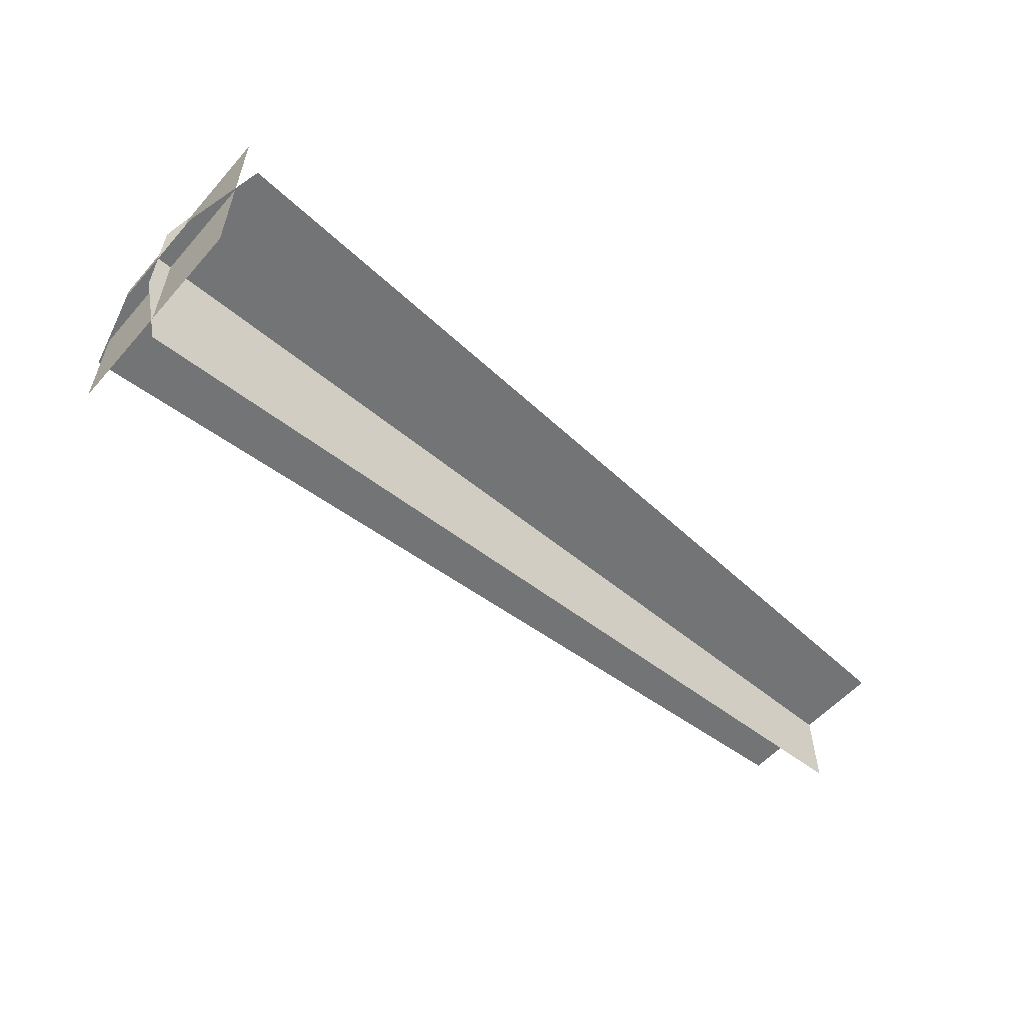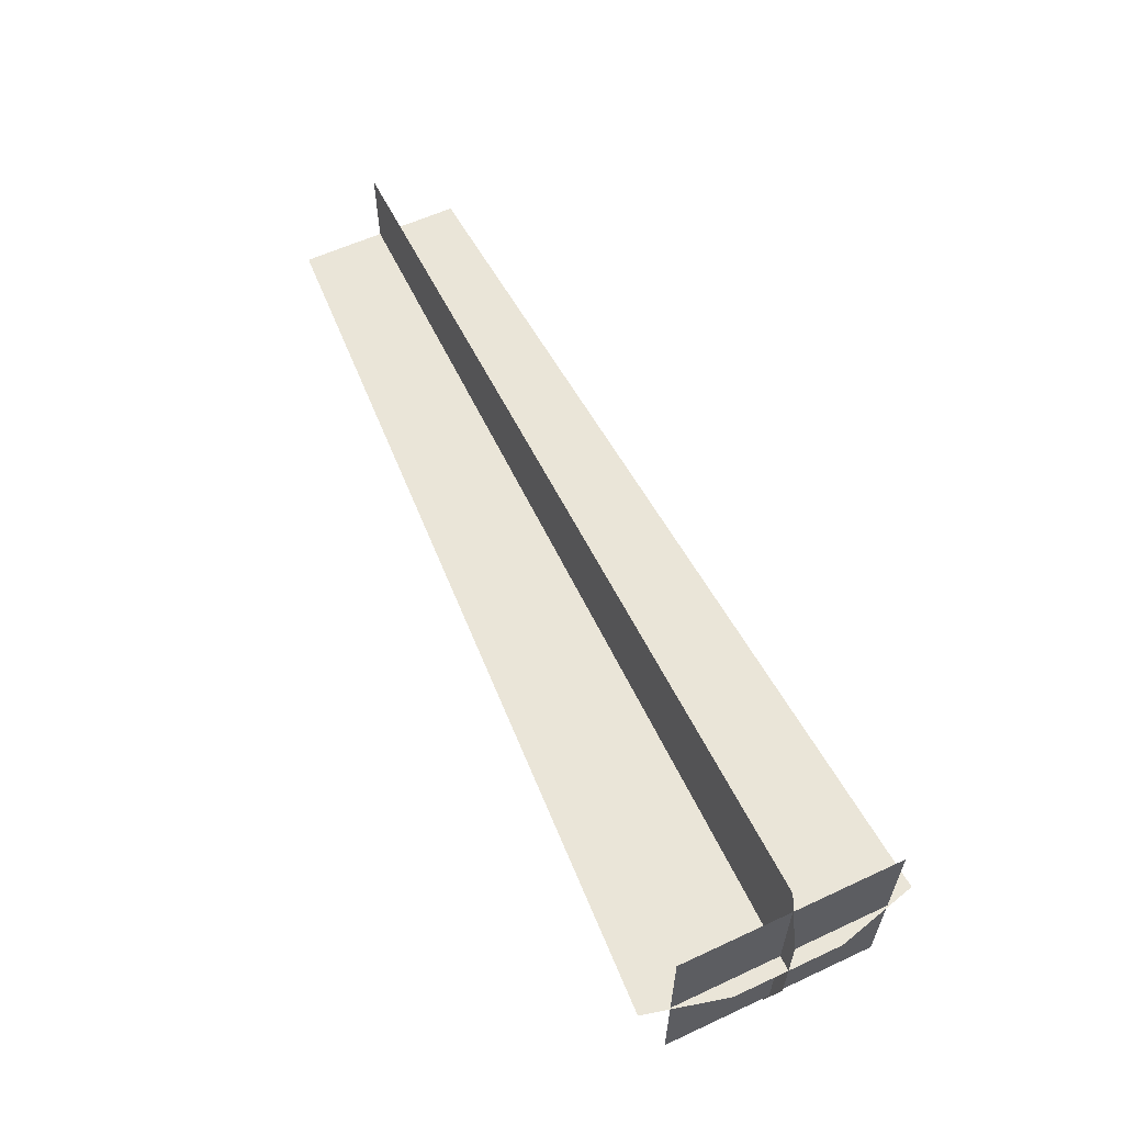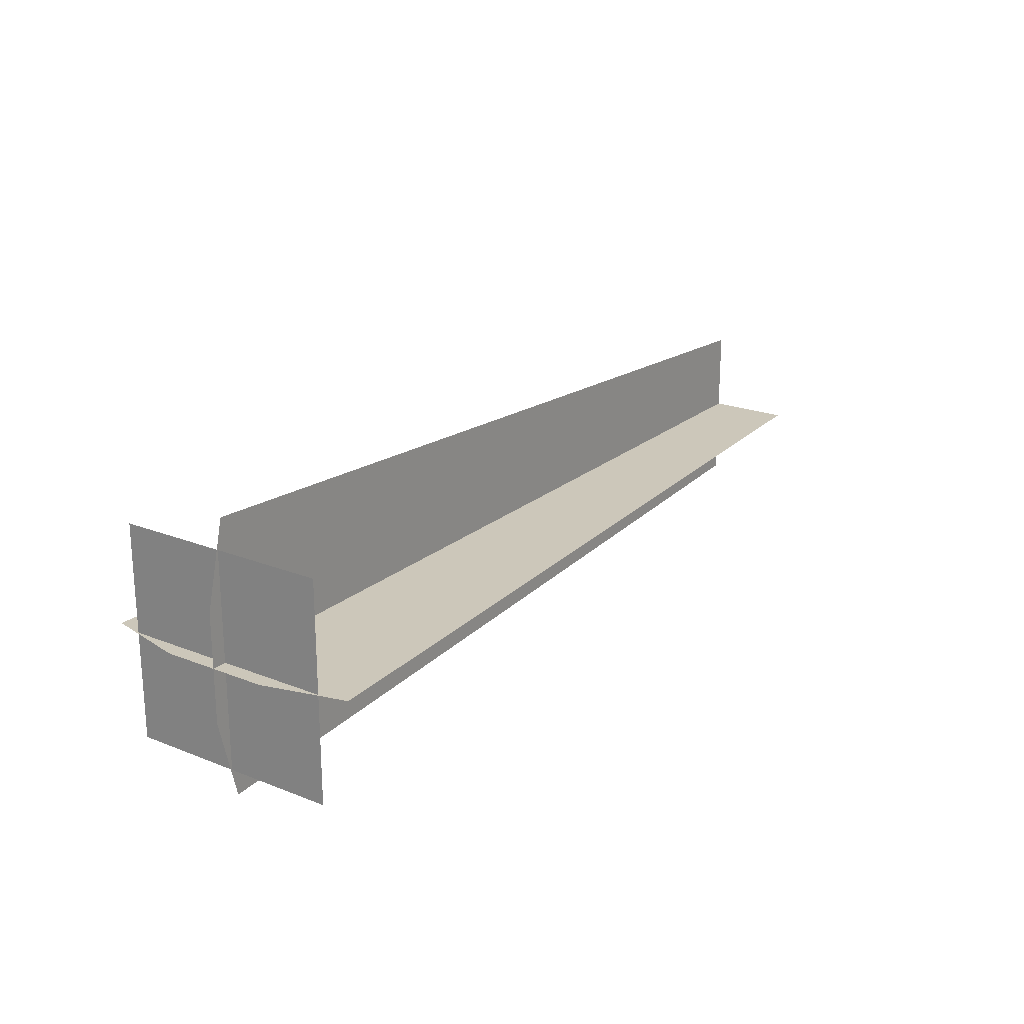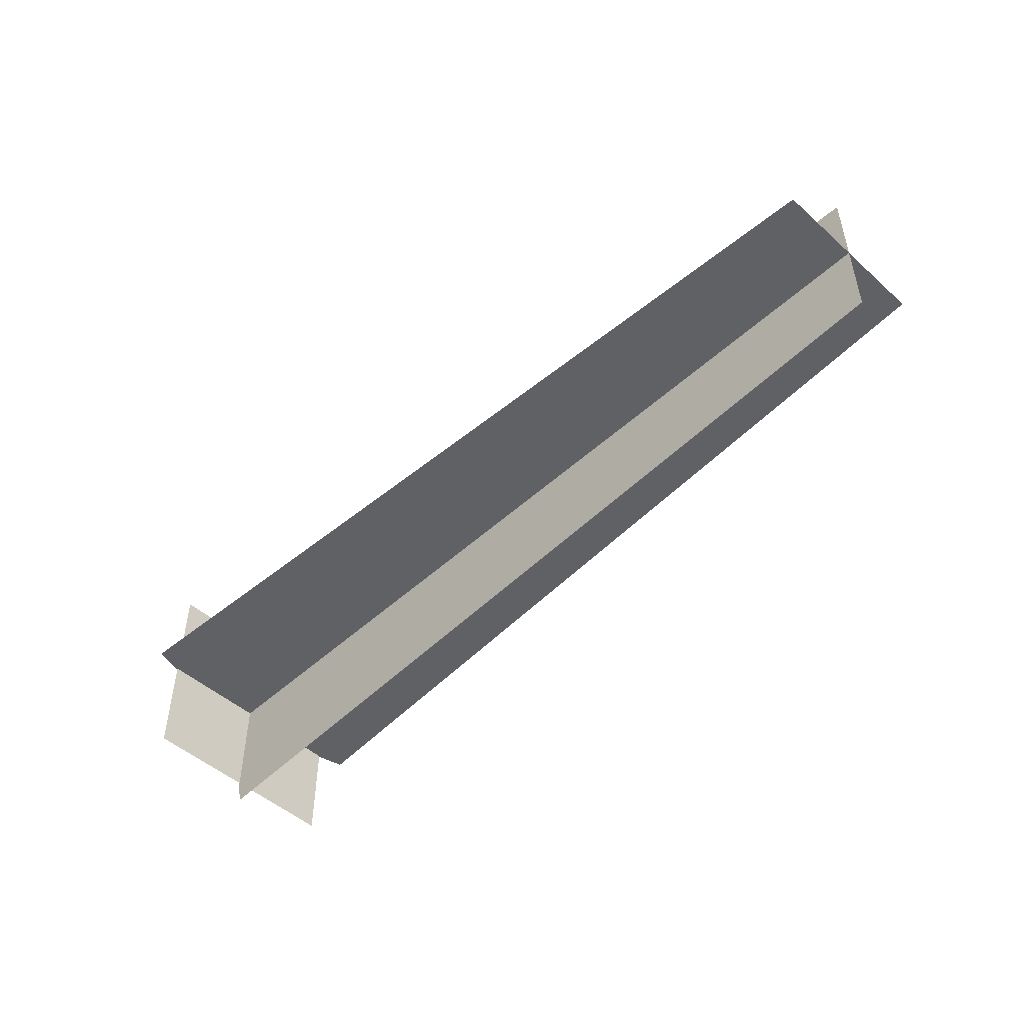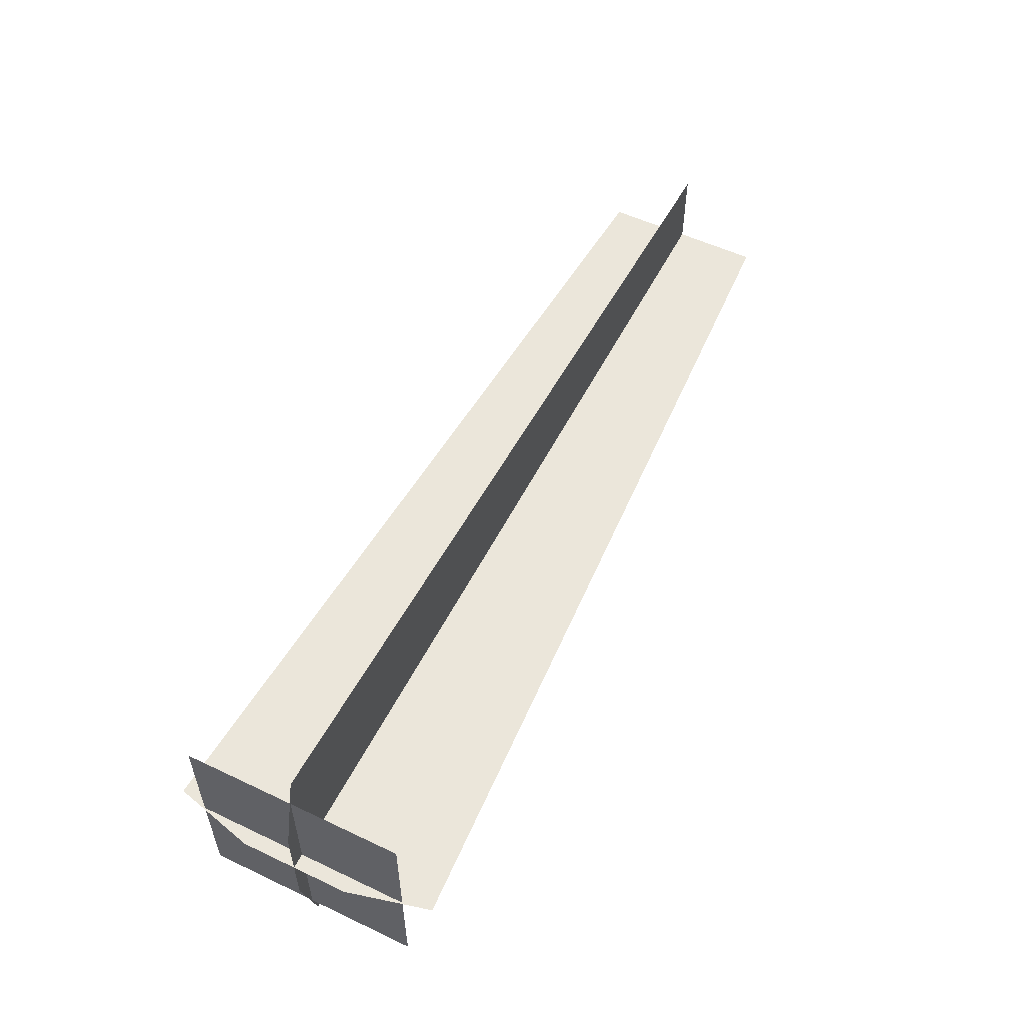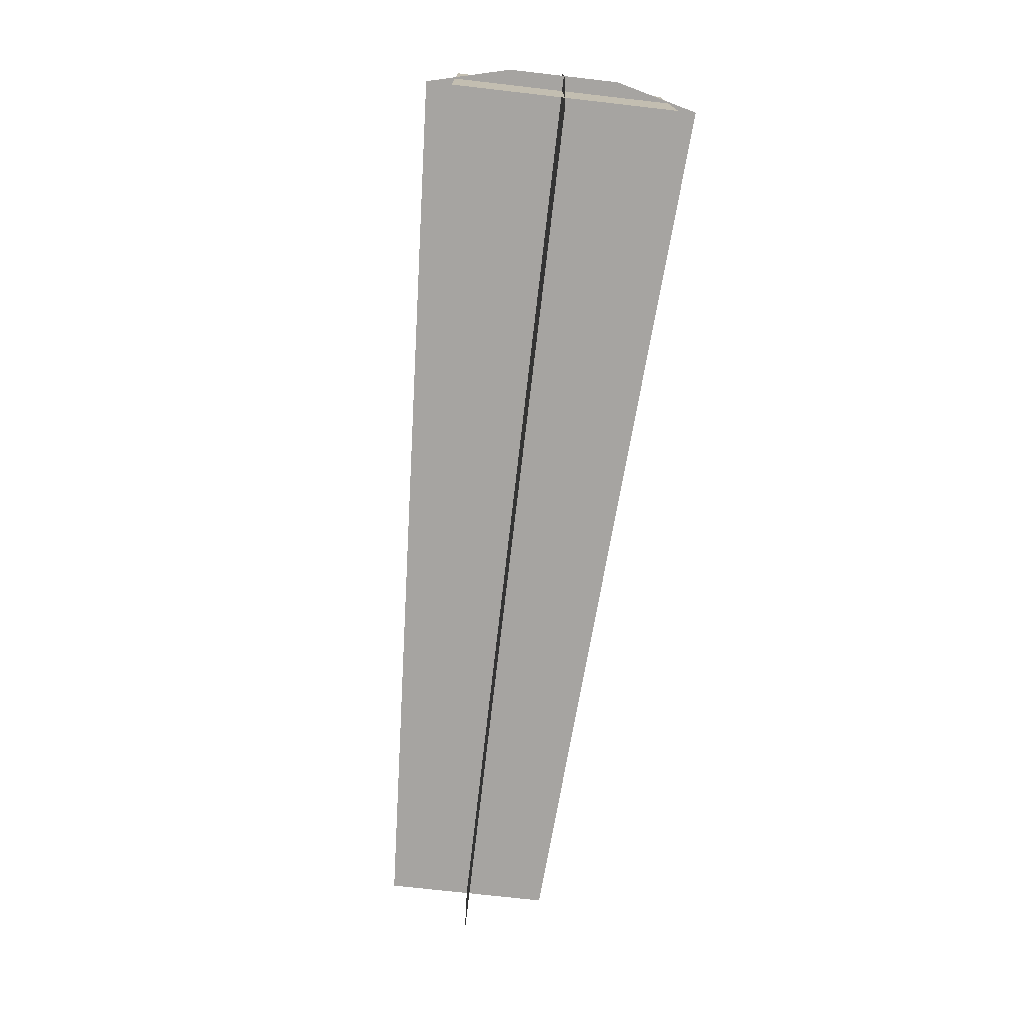
<metadata>
{"format":"obj","ext":"obj","renderer":"f3d","projection":"perspective","resolution":1024,"background":"white","views":[{"elev":-56.1,"azim":-40.8,"up":"+Z"},{"elev":59.4,"azim":-115.5,"up":"+Z"},{"elev":21.5,"azim":-55.1,"up":"+Y"},{"elev":-49.3,"azim":45.4,"up":"+Y"},{"elev":54.8,"azim":-63.4,"up":"+Y"},{"elev":-73.5,"azim":-96.5,"up":"+Z"}]}
</metadata>
<code>
o m_BoosterRocketFlame_L
v -0 -0.1867 -0.1867
v 0 0.1867 0.1867
v 0 -0.1867 0.1867
v -0 0.1867 -0.1867
v 0.01008 0 0.2358
v -0.02564 -0 -0.09379
v -0.02564 0 0.09379
v 0.01008 0 -0.2358
v 1.559 0 -0.1442
v 1.559 0 0.1442
v 0.01008 -0.2358 -0
v -0.02564 0.09379 -0
v -0.02564 -0.09379 -0
v 0.01008 0.2358 -0
v 1.559 0.1442 -1e-06
v 1.559 -0.1442 -1e-06
f 1 2 3
f 2 1 4
f 5 6 7
f 6 5 8
f 5 9 8
f 9 5 10
f 11 12 13
f 12 11 14
f 11 15 14
f 15 11 16

</code>
